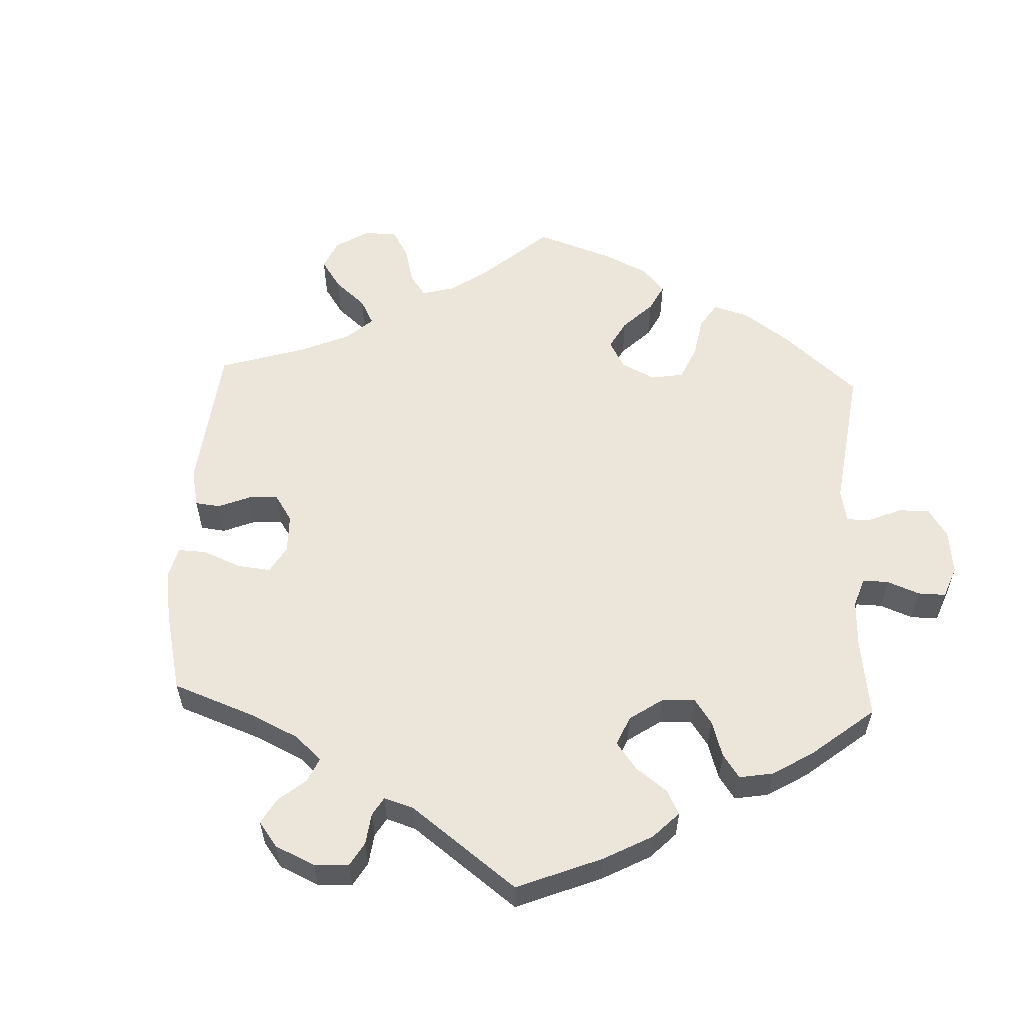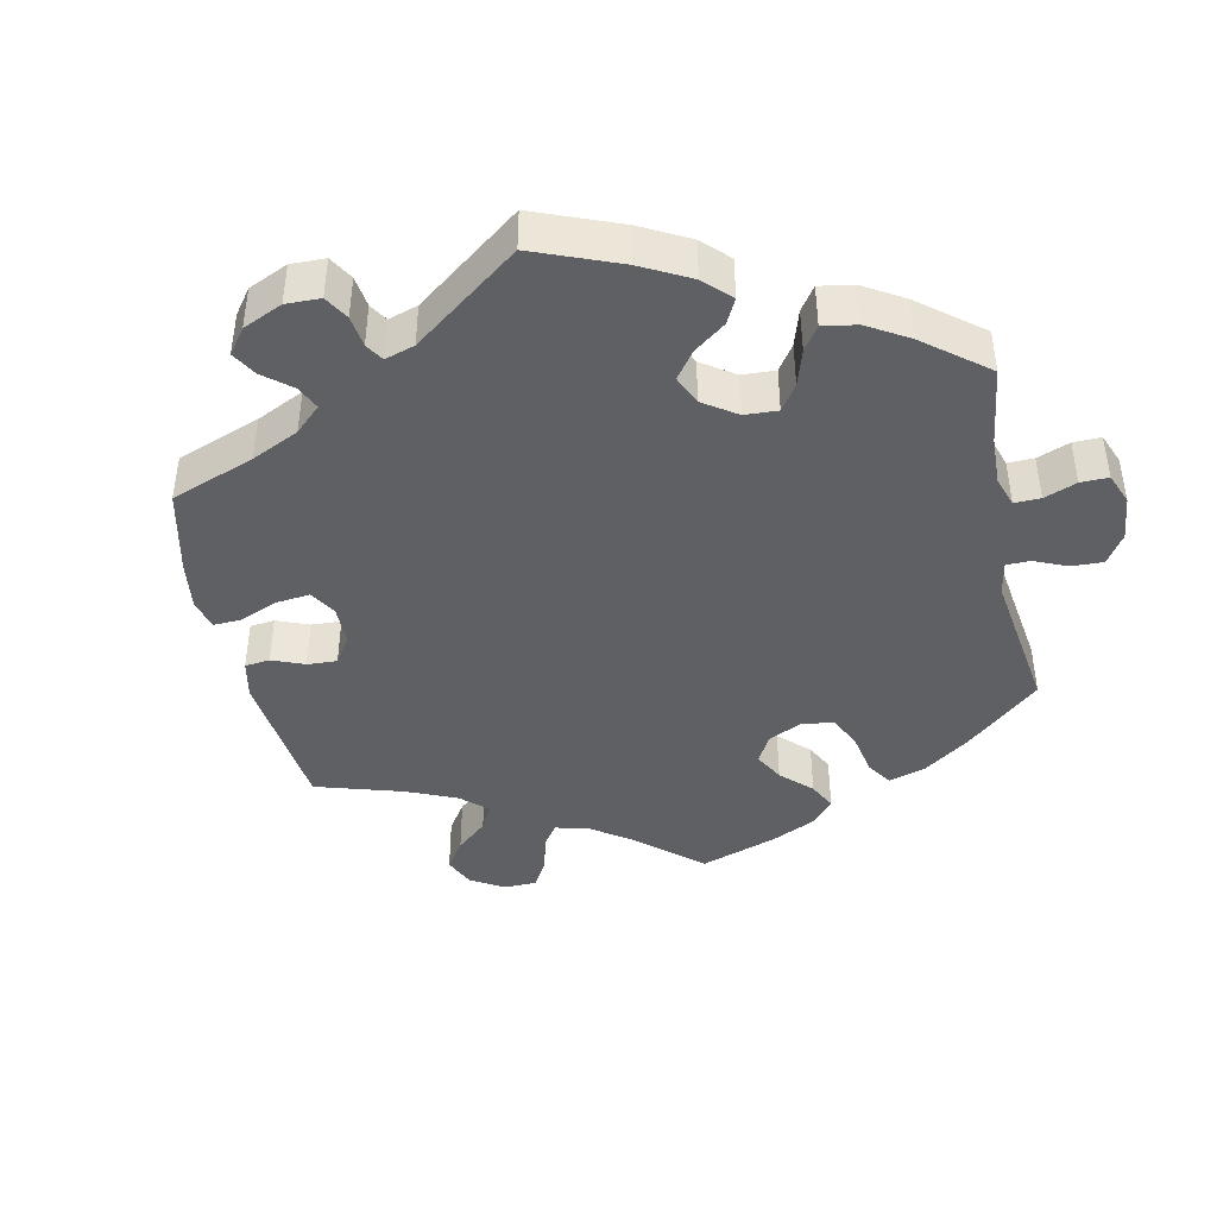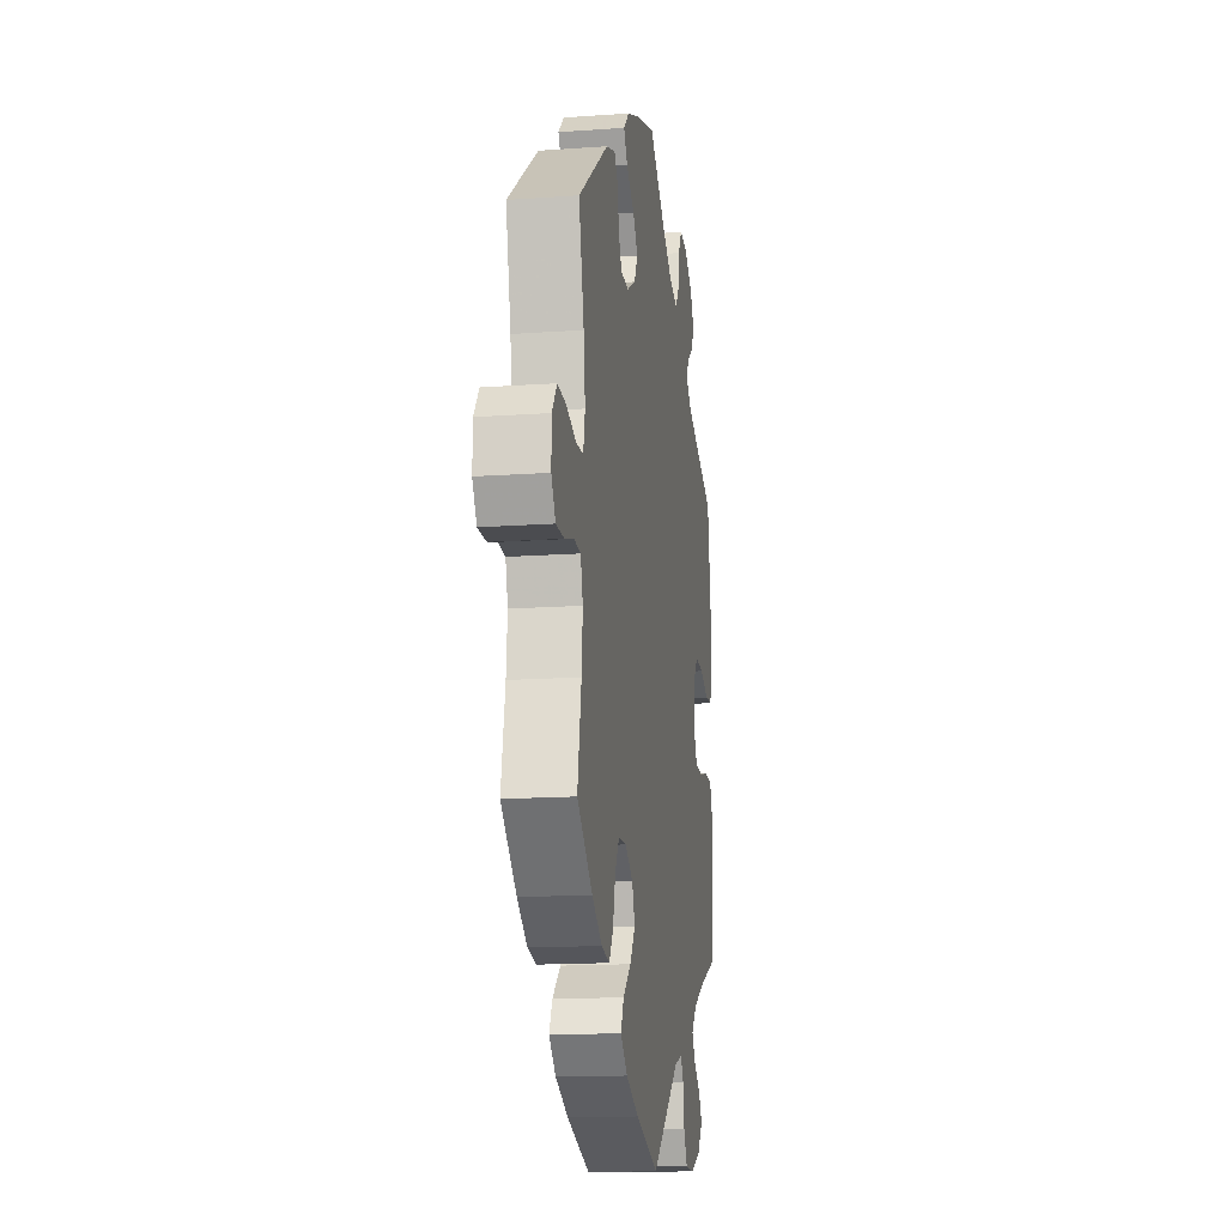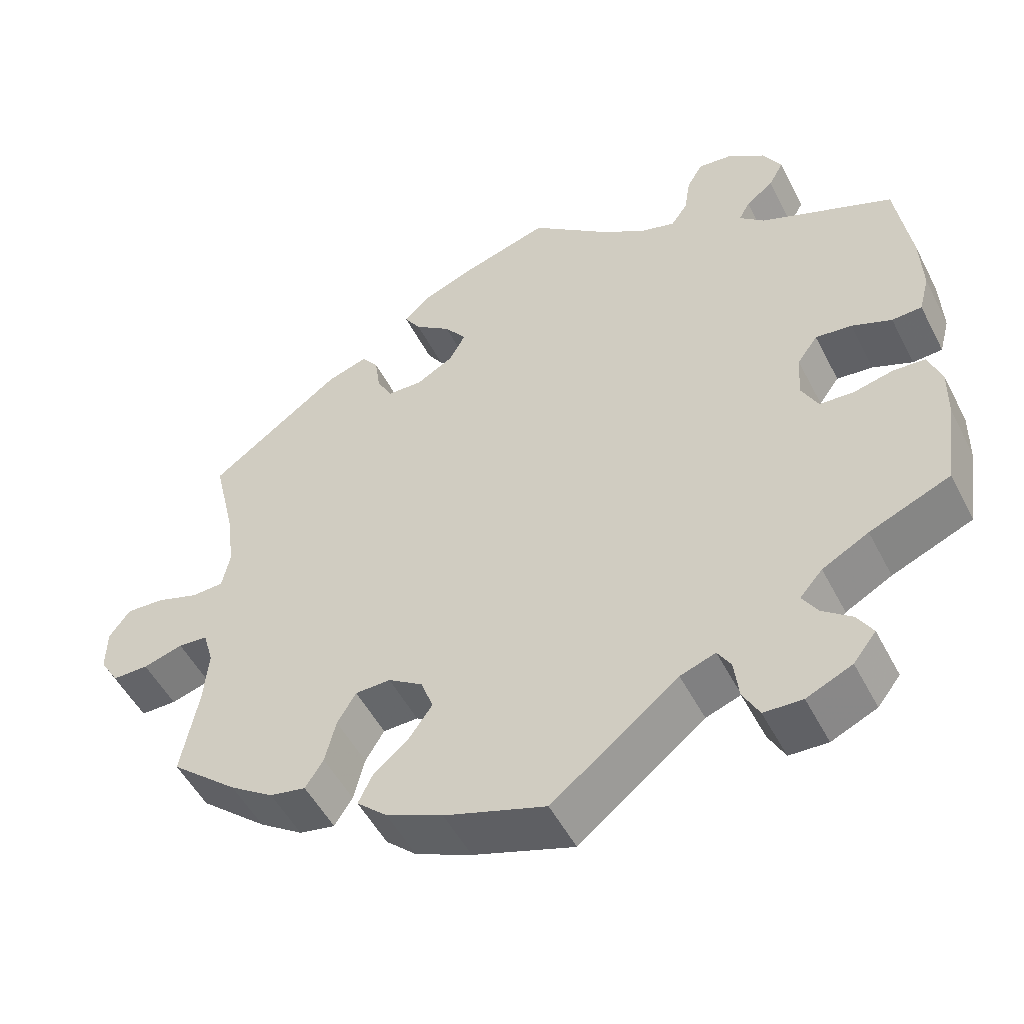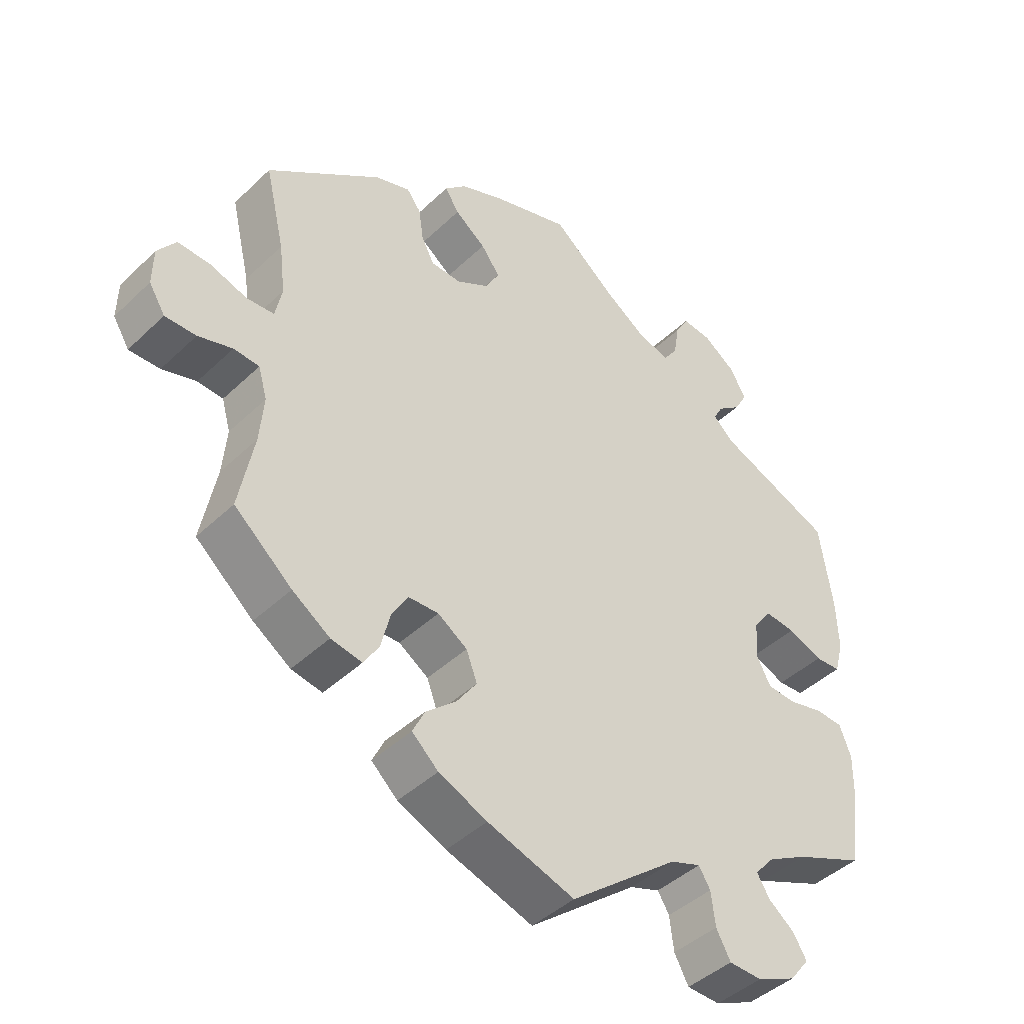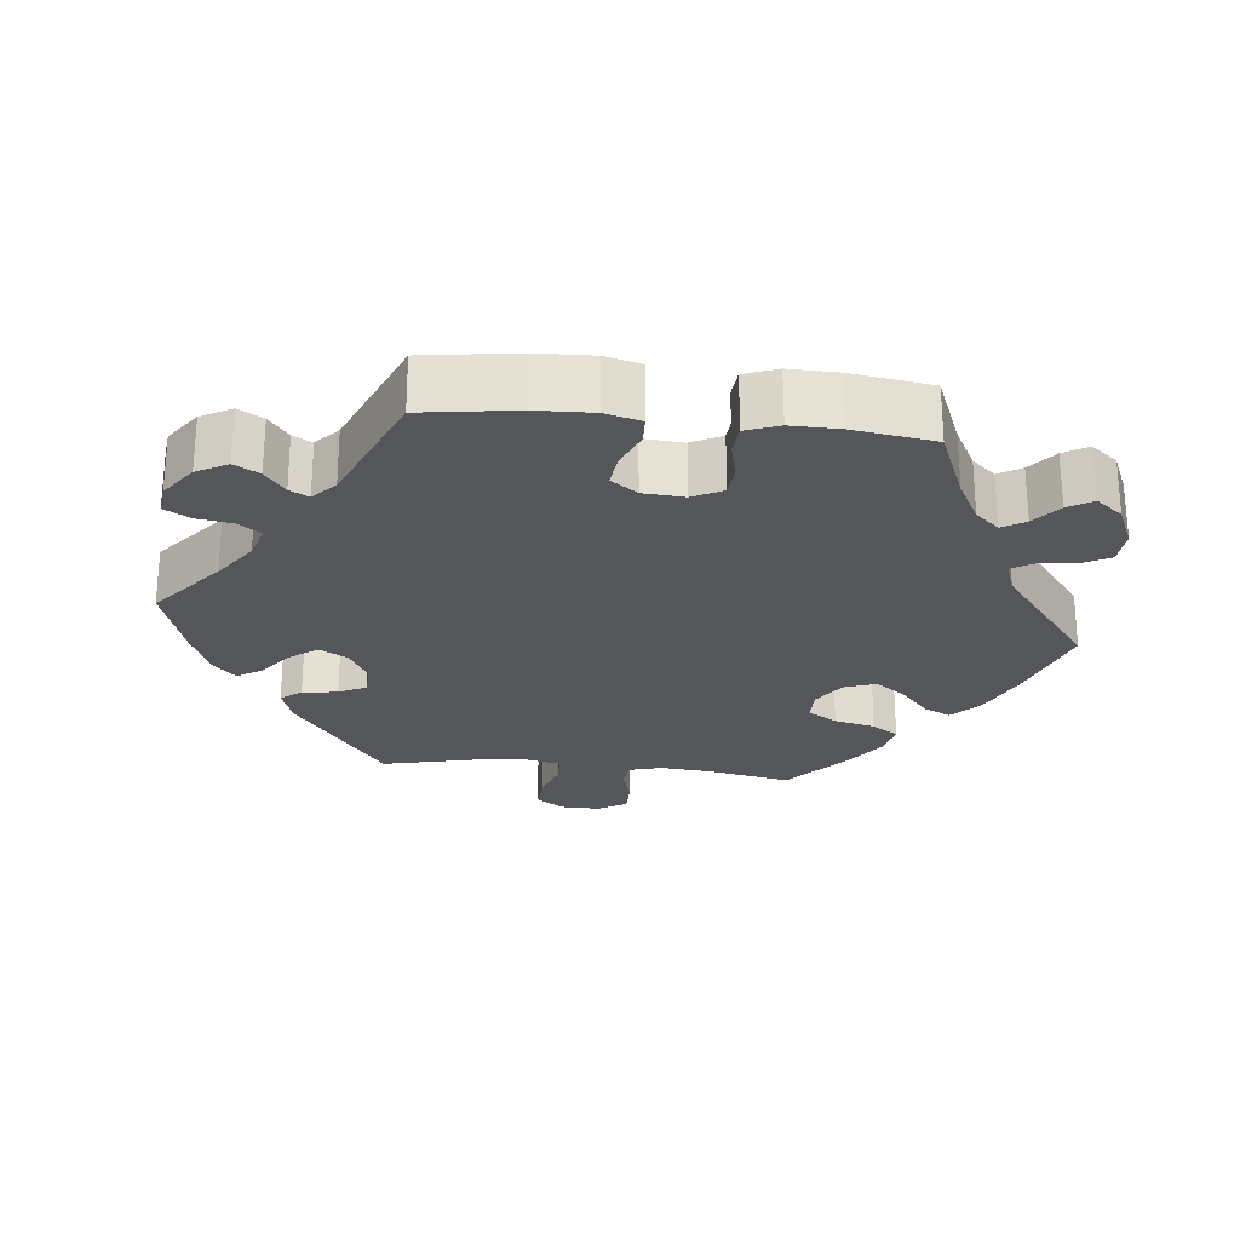
<metadata>
{"format":"obj","ext":"obj","renderer":"f3d","projection":"perspective","resolution":1024,"background":"white","views":[{"elev":57.1,"azim":62.4,"up":"+Y"},{"elev":-42.4,"azim":71.9,"up":"+Y"},{"elev":-15.2,"azim":-81.3,"up":"+Z"},{"elev":-51.3,"azim":26.7,"up":"+Z"},{"elev":-43.3,"azim":-41.8,"up":"+Z"},{"elev":-25.1,"azim":83.7,"up":"+Y"}]}
</metadata>
<code>
v -0.479 0.07 -0.174
v -0.473 0.07 -0.105
v -0.486 0.07 -0.059
v -0.524 0.07 -0.056
v -0.575 0.07 -0.071
v -0.621 0.07 -0.071
v -0.645 0.07 -0.032
v -0.644 0.07 0.023
v -0.617 0.07 0.06
v -0.568 0.07 0.057
v -0.514 0.07 0.039
v -0.473 0.07 0.041
v -0.463 0.07 0.089
v -0.472 0.07 0.164
v -0.501 0.07 0.288
v -0.331 0.07 0.413
v -0.279 0.07 0.43
v -0.258 0.07 0.402
v -0.251 0.07 0.354
v -0.232 0.07 0.317
v -0.187 0.07 0.315
v -0.139 0.07 0.342
v -0.118 0.07 0.38
v -0.146 0.07 0.418
v -0.192 0.07 0.453
v -0.213 0.07 0.486
v -0.181 0.07 0.517
v -0.116 0.07 0.543
v -0.001 0.07 0.578
v 0.095 0.07 0.499
v 0.155 0.07 0.458
v 0.202 0.07 0.444
v 0.223 0.07 0.474
v 0.231 0.07 0.523
v 0.251 0.07 0.558
v 0.294 0.07 0.553
v 0.343 0.07 0.518
v 0.366 0.07 0.476
v 0.347 0.07 0.442
v 0.312 0.07 0.415
v 0.298 0.07 0.389
v 0.33 0.07 0.36
v 0.5 0.07 0.289
v 0.519 0.07 0.162
v 0.522 0.07 0.085
v 0.509 0.07 0.036
v 0.471 0.07 0.034
v 0.42 0.07 0.055
v 0.374 0.07 0.06
v 0.348 0.07 0.024
v 0.344 0.07 -0.032
v 0.365 0.07 -0.073
v 0.408 0.07 -0.076
v 0.46 0.07 -0.064
v 0.5 0.07 -0.067
v 0.517 0.07 -0.112
v 0.516 0.07 -0.178
v 0.5 0.07 -0.289
v 0.397 0.07 -0.332
v 0.338 0.07 -0.364
v 0.309 0.07 -0.397
v 0.328 0.07 -0.428
v 0.366 0.07 -0.458
v 0.386 0.07 -0.491
v 0.357 0.07 -0.528
v 0.299 0.07 -0.554
v 0.25 0.07 -0.552
v 0.229 0.07 -0.513
v 0.223 0.07 -0.463
v 0.206 0.07 -0.435
v 0.161 0.07 -0.451
v 0 0.07 -0.578
v -0.129 0.07 -0.535
v -0.201 0.07 -0.503
v -0.24 0.07 -0.467
v -0.222 0.07 -0.43
v -0.177 0.07 -0.391
v -0.147 0.07 -0.349
v -0.163 0.07 -0.306
v -0.207 0.07 -0.277
v -0.252 0.07 -0.278
v -0.276 0.07 -0.318
v -0.29 0.07 -0.374
v -0.313 0.07 -0.41
v -0.359 0.07 -0.401
v -0.415 0.07 -0.363
v -0.501 0.07 -0.289
v -0.479 0 -0.174
v -0.473 0 -0.105
v -0.486 0 -0.059
v -0.524 0 -0.056
v -0.575 0 -0.071
v -0.621 0 -0.071
v -0.645 0 -0.032
v -0.644 0 0.023
v -0.617 0 0.06
v -0.568 0 0.057
v -0.514 0 0.039
v -0.473 0 0.041
v -0.463 0 0.089
v -0.472 0 0.164
v -0.501 0 0.288
v -0.331 0 0.413
v -0.279 0 0.43
v -0.258 0 0.402
v -0.251 0 0.354
v -0.232 0 0.317
v -0.187 0 0.315
v -0.139 0 0.342
v -0.118 0 0.38
v -0.146 0 0.418
v -0.192 0 0.453
v -0.213 0 0.486
v -0.181 0 0.517
v -0.116 0 0.543
v -0.001 0 0.578
v 0.095 0 0.499
v 0.155 0 0.458
v 0.202 0 0.444
v 0.223 0 0.474
v 0.231 0 0.523
v 0.251 0 0.558
v 0.294 0 0.553
v 0.343 0 0.518
v 0.366 0 0.476
v 0.347 0 0.442
v 0.312 0 0.415
v 0.298 0 0.389
v 0.33 0 0.36
v 0.5 0 0.289
v 0.519 0 0.162
v 0.522 0 0.085
v 0.509 0 0.036
v 0.471 0 0.034
v 0.42 0 0.055
v 0.374 0 0.06
v 0.348 0 0.024
v 0.344 0 -0.032
v 0.365 0 -0.073
v 0.408 0 -0.076
v 0.46 0 -0.064
v 0.5 0 -0.067
v 0.517 0 -0.112
v 0.516 0 -0.178
v 0.5 0 -0.289
v 0.397 0 -0.332
v 0.338 0 -0.364
v 0.309 0 -0.397
v 0.328 0 -0.428
v 0.366 0 -0.458
v 0.386 0 -0.491
v 0.357 0 -0.528
v 0.299 0 -0.554
v 0.25 0 -0.552
v 0.229 0 -0.513
v 0.223 0 -0.463
v 0.206 0 -0.435
v 0.161 0 -0.451
v 0 0 -0.578
v -0.129 0 -0.535
v -0.201 0 -0.503
v -0.24 0 -0.467
v -0.222 0 -0.43
v -0.177 0 -0.391
v -0.147 0 -0.349
v -0.163 0 -0.306
v -0.207 0 -0.277
v -0.252 0 -0.278
v -0.276 0 -0.318
v -0.29 0 -0.374
v -0.313 0 -0.41
v -0.359 0 -0.401
v -0.415 0 -0.363
v -0.501 0 -0.289
f 86 87 1
f 85 86 1 2
f 82 83 84 85
f 81 82 85 2
f 80 81 2 3
f 79 80 3
f 74 75 76 77
f 74 77 78
f 71 72 73 74
f 70 71 74 78
f 66 67 68 69
f 66 69 70
f 65 66 70
f 62 63 64 65
f 61 62 65 70
f 60 61 70 78
f 56 57 58 59
f 53 54 55 56
f 52 53 56 59
f 51 52 59 60
f 45 46 47 48
f 45 48 49
f 42 43 44 45
f 41 42 45 49
f 37 38 39 40
f 37 40 41
f 36 37 41
f 33 34 35 36
f 32 33 36 41
f 31 32 41 49
f 27 28 29 30
f 24 25 26 27
f 23 24 27 30
f 22 23 30 31
f 16 17 18 19
f 14 15 16 19
f 13 14 19 20
f 12 13 20 21
f 8 9 10 11
f 8 11 12
f 7 8 12
f 4 5 6 7
f 3 4 7 12
f 79 3 12 21
f 51 60 78 79
f 50 51 79 21
f 31 49 50
f 21 22 31 50
f 88 174 173
f 89 88 173 172
f 172 171 170 169
f 89 172 169 168
f 90 89 168 167
f 90 167 166
f 164 163 162 161
f 165 164 161
f 161 160 159 158
f 165 161 158 157
f 156 155 154 153
f 157 156 153
f 157 153 152
f 152 151 150 149
f 157 152 149 148
f 165 157 148 147
f 146 145 144 143
f 143 142 141 140
f 146 143 140 139
f 147 146 139 138
f 135 134 133 132
f 136 135 132
f 132 131 130 129
f 136 132 129 128
f 127 126 125 124
f 128 127 124
f 128 124 123
f 123 122 121 120
f 128 123 120 119
f 136 128 119 118
f 117 116 115 114
f 114 113 112 111
f 117 114 111 110
f 118 117 110 109
f 106 105 104 103
f 106 103 102 101
f 107 106 101 100
f 108 107 100 99
f 98 97 96 95
f 99 98 95
f 99 95 94
f 94 93 92 91
f 99 94 91 90
f 108 99 90 166
f 166 165 147 138
f 108 166 138 137
f 137 136 118
f 137 118 109 108
f 1 88 89 2
f 2 89 90 3
f 3 90 91 4
f 4 91 92 5
f 5 92 93 6
f 6 93 94 7
f 7 94 95 8
f 8 95 96 9
f 9 96 97 10
f 10 97 98 11
f 11 98 99 12
f 12 99 100 13
f 13 100 101 14
f 14 101 102 15
f 15 102 103 16
f 16 103 104 17
f 17 104 105 18
f 18 105 106 19
f 19 106 107 20
f 20 107 108 21
f 21 108 109 22
f 22 109 110 23
f 23 110 111 24
f 24 111 112 25
f 25 112 113 26
f 26 113 114 27
f 27 114 115 28
f 28 115 116 29
f 29 116 117 30
f 30 117 118 31
f 31 118 119 32
f 32 119 120 33
f 33 120 121 34
f 34 121 122 35
f 35 122 123 36
f 36 123 124 37
f 37 124 125 38
f 38 125 126 39
f 39 126 127 40
f 40 127 128 41
f 41 128 129 42
f 42 129 130 43
f 43 130 131 44
f 44 131 132 45
f 45 132 133 46
f 46 133 134 47
f 47 134 135 48
f 48 135 136 49
f 49 136 137 50
f 50 137 138 51
f 51 138 139 52
f 52 139 140 53
f 53 140 141 54
f 54 141 142 55
f 55 142 143 56
f 56 143 144 57
f 57 144 145 58
f 58 145 146 59
f 59 146 147 60
f 60 147 148 61
f 61 148 149 62
f 62 149 150 63
f 63 150 151 64
f 64 151 152 65
f 65 152 153 66
f 66 153 154 67
f 67 154 155 68
f 68 155 156 69
f 69 156 157 70
f 70 157 158 71
f 71 158 159 72
f 72 159 160 73
f 73 160 161 74
f 74 161 162 75
f 75 162 163 76
f 76 163 164 77
f 77 164 165 78
f 78 165 166 79
f 79 166 167 80
f 80 167 168 81
f 81 168 169 82
f 82 169 170 83
f 83 170 171 84
f 84 171 172 85
f 85 172 173 86
f 86 173 174 87
f 87 174 88 1

</code>
